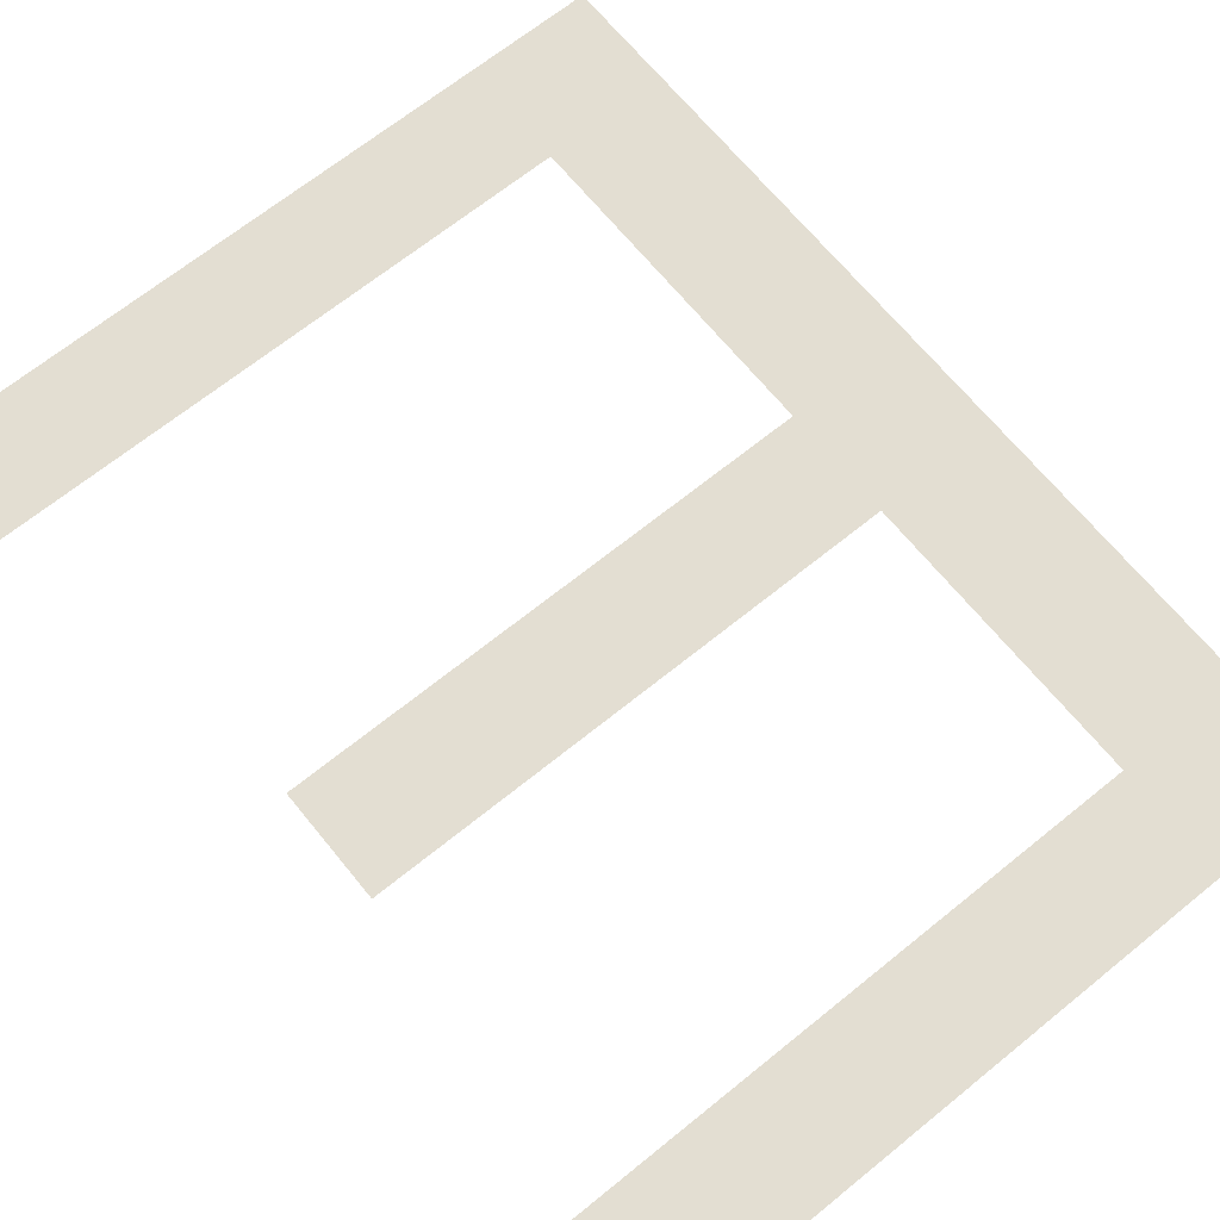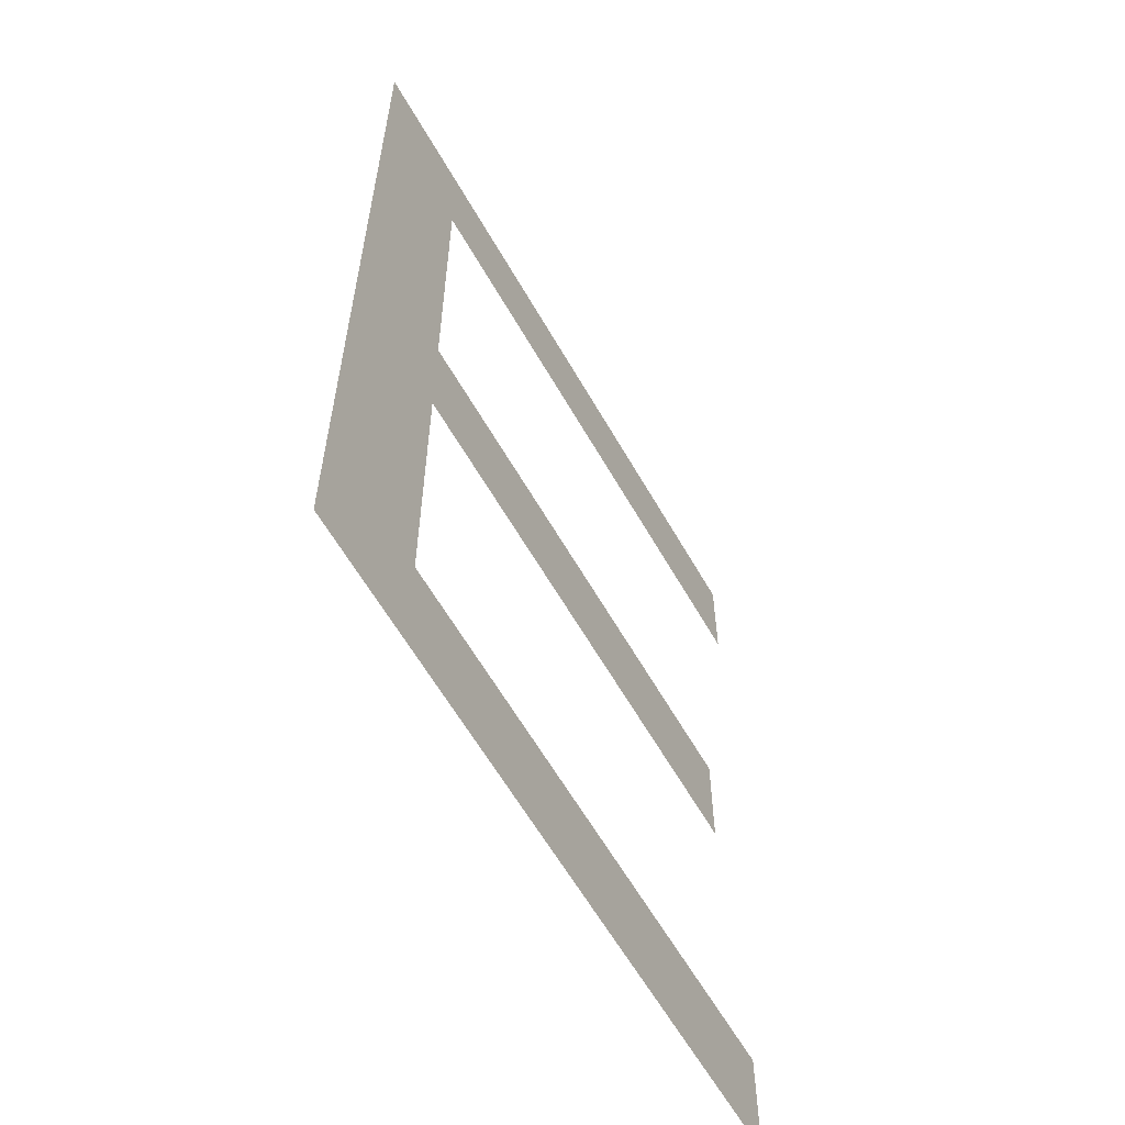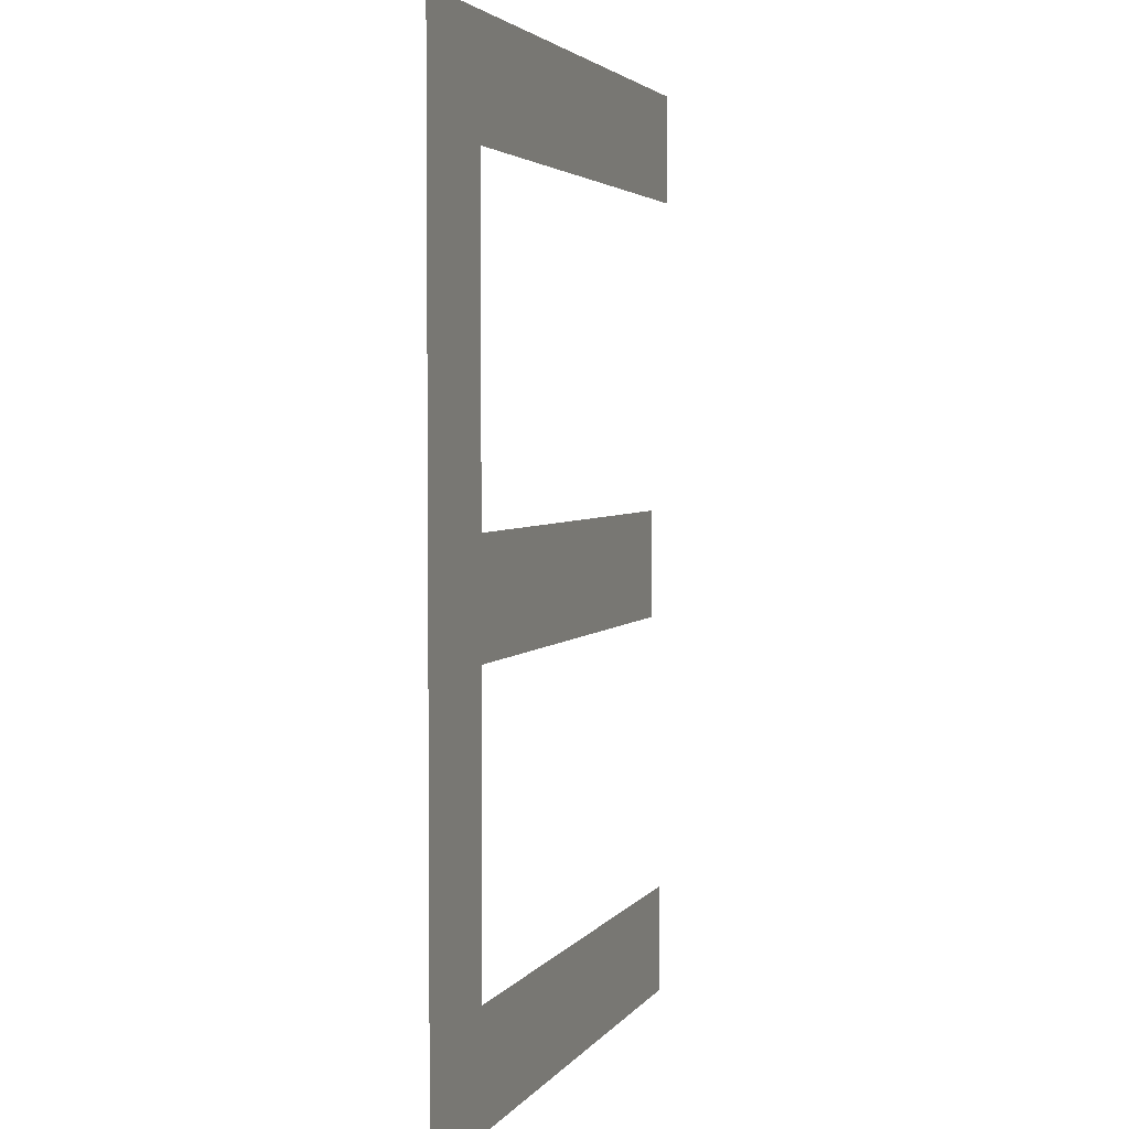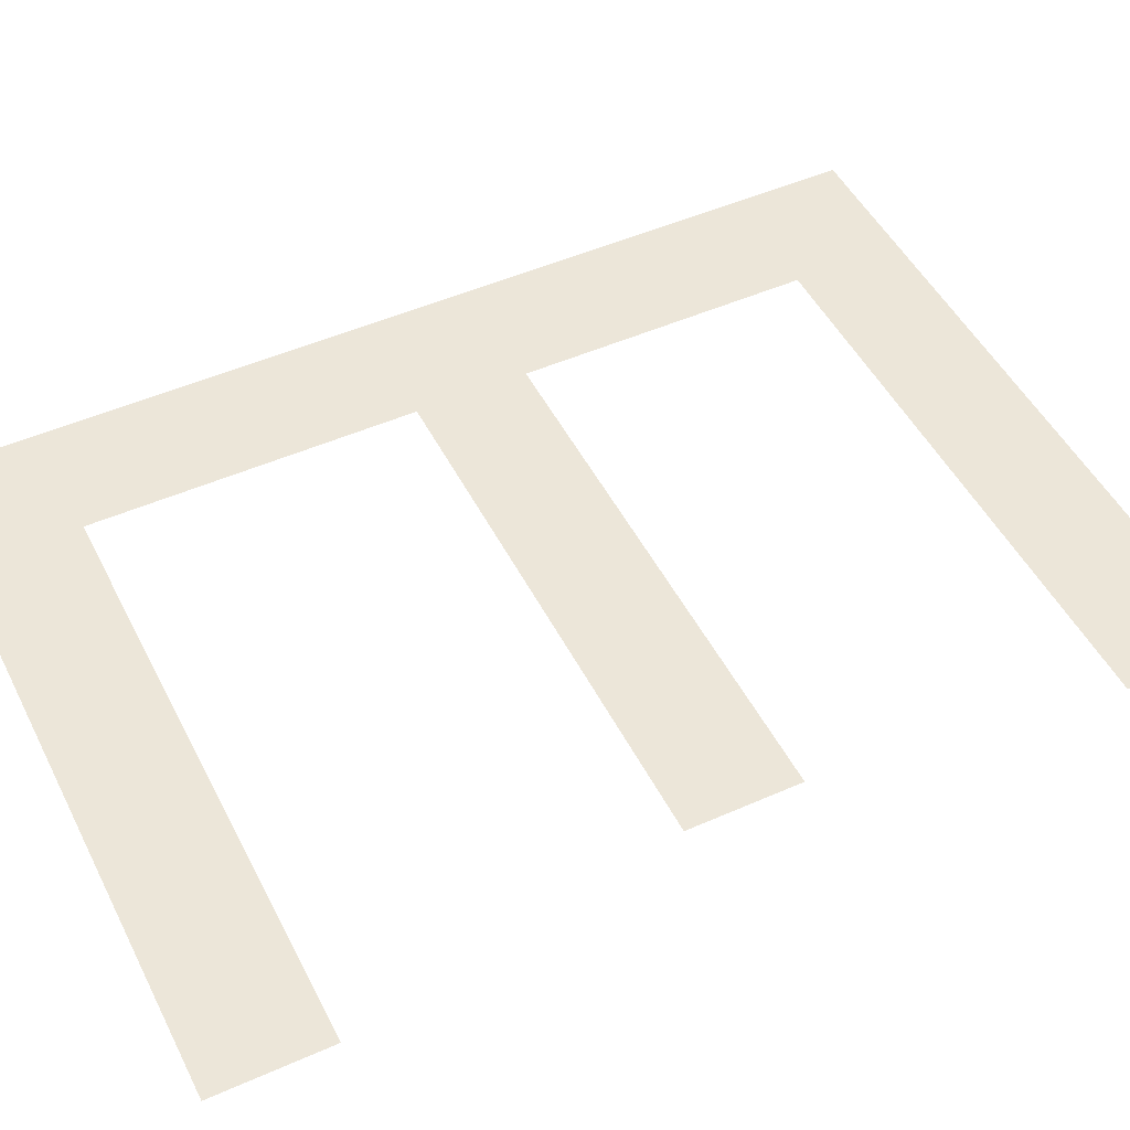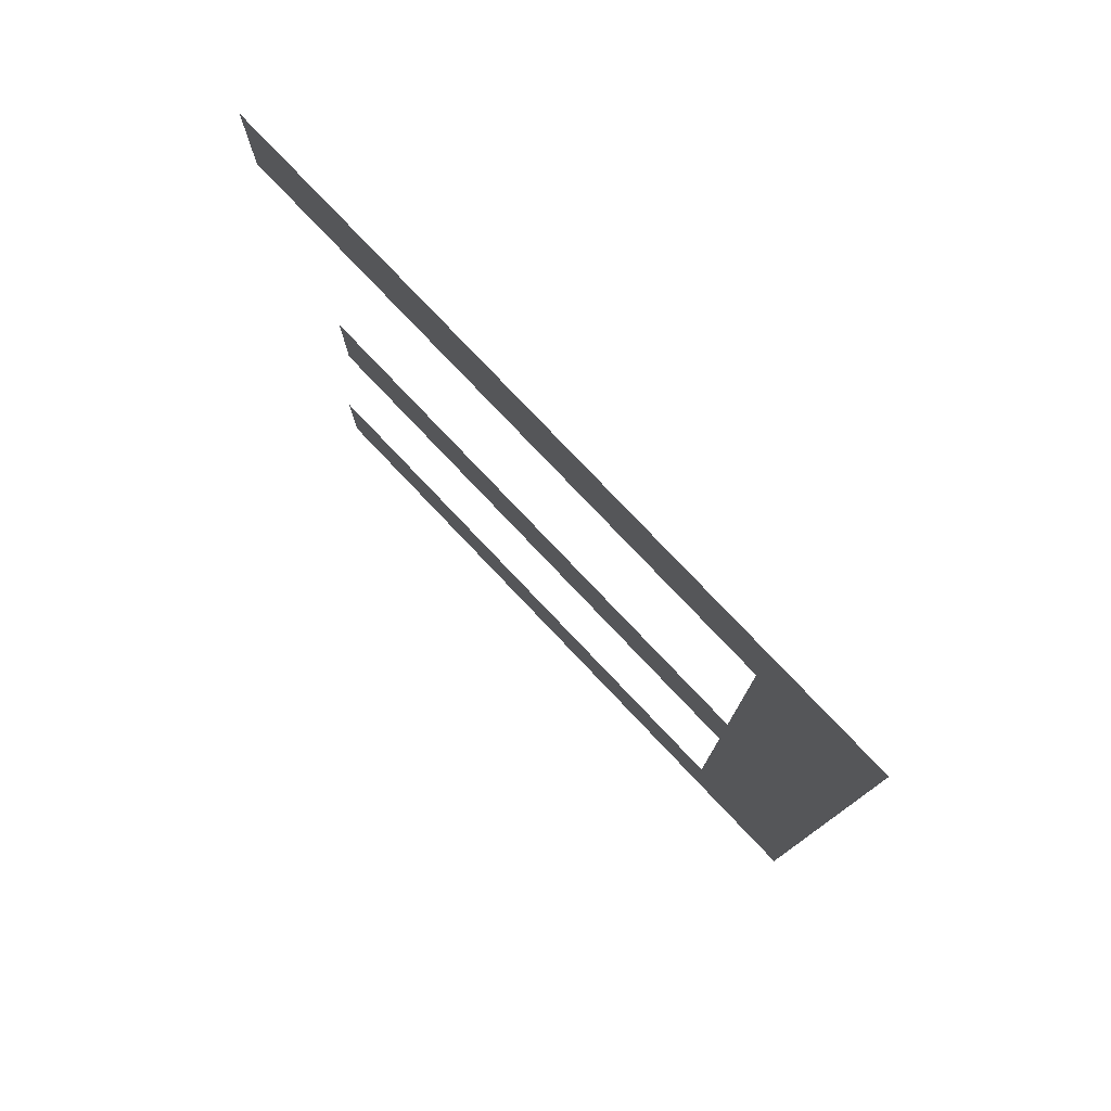
<metadata>
{"format":"obj","ext":"obj","renderer":"f3d","projection":"perspective","resolution":1024,"background":"white","views":[{"elev":67.5,"azim":140.9,"up":"+Y"},{"elev":-60.8,"azim":-60.4,"up":"+Z"},{"elev":3.4,"azim":-72.2,"up":"+Z"},{"elev":48.9,"azim":63.8,"up":"+Y"},{"elev":79.1,"azim":-133.6,"up":"+Z"}]}
</metadata>
<code>
o #ID1696
v -0.2666 0.01049 0.01456
v -0.2655 0.01049 0.01556
v -0.2666 0.01049 0.02304
v -0.2605 0.01049 0.01456
v -0.2605 0.01049 0.01556
v -0.2608 0.01049 0.01816
v -0.2655 0.01049 0.01915
v -0.2655 0.01049 0.01816
v -0.2608 0.01049 0.01915
v -0.2655 0.01049 0.02204
v -0.2603 0.01049 0.02304
v -0.2603 0.01049 0.02204
v -0.2603 0.01049 0.02204
v -0.2655 0.01049 0.02204
v -0.2603 0.01049 0.02304
v -0.2655 0.01049 0.01915
v -0.2655 0.01049 0.01816
v -0.2655 0.01049 0.01556
v -0.2666 0.01049 0.02304
v -0.2608 0.01049 0.01915
v -0.2608 0.01049 0.01816
v -0.2605 0.01049 0.01556
v -0.2605 0.01049 0.01456
v -0.2666 0.01049 0.01456
f 1 2 3
f 2 1 4
f 2 4 5
f 6 7 8
f 7 6 9
f 3 10 11
f 10 3 2
f 10 2 8
f 10 8 7
f 11 10 12
f 13 14 15
f 16 17 14
f 17 18 14
f 18 19 14
f 15 14 19
f 20 21 16
f 17 16 21
f 22 23 18
f 23 24 18
f 19 18 24

</code>
